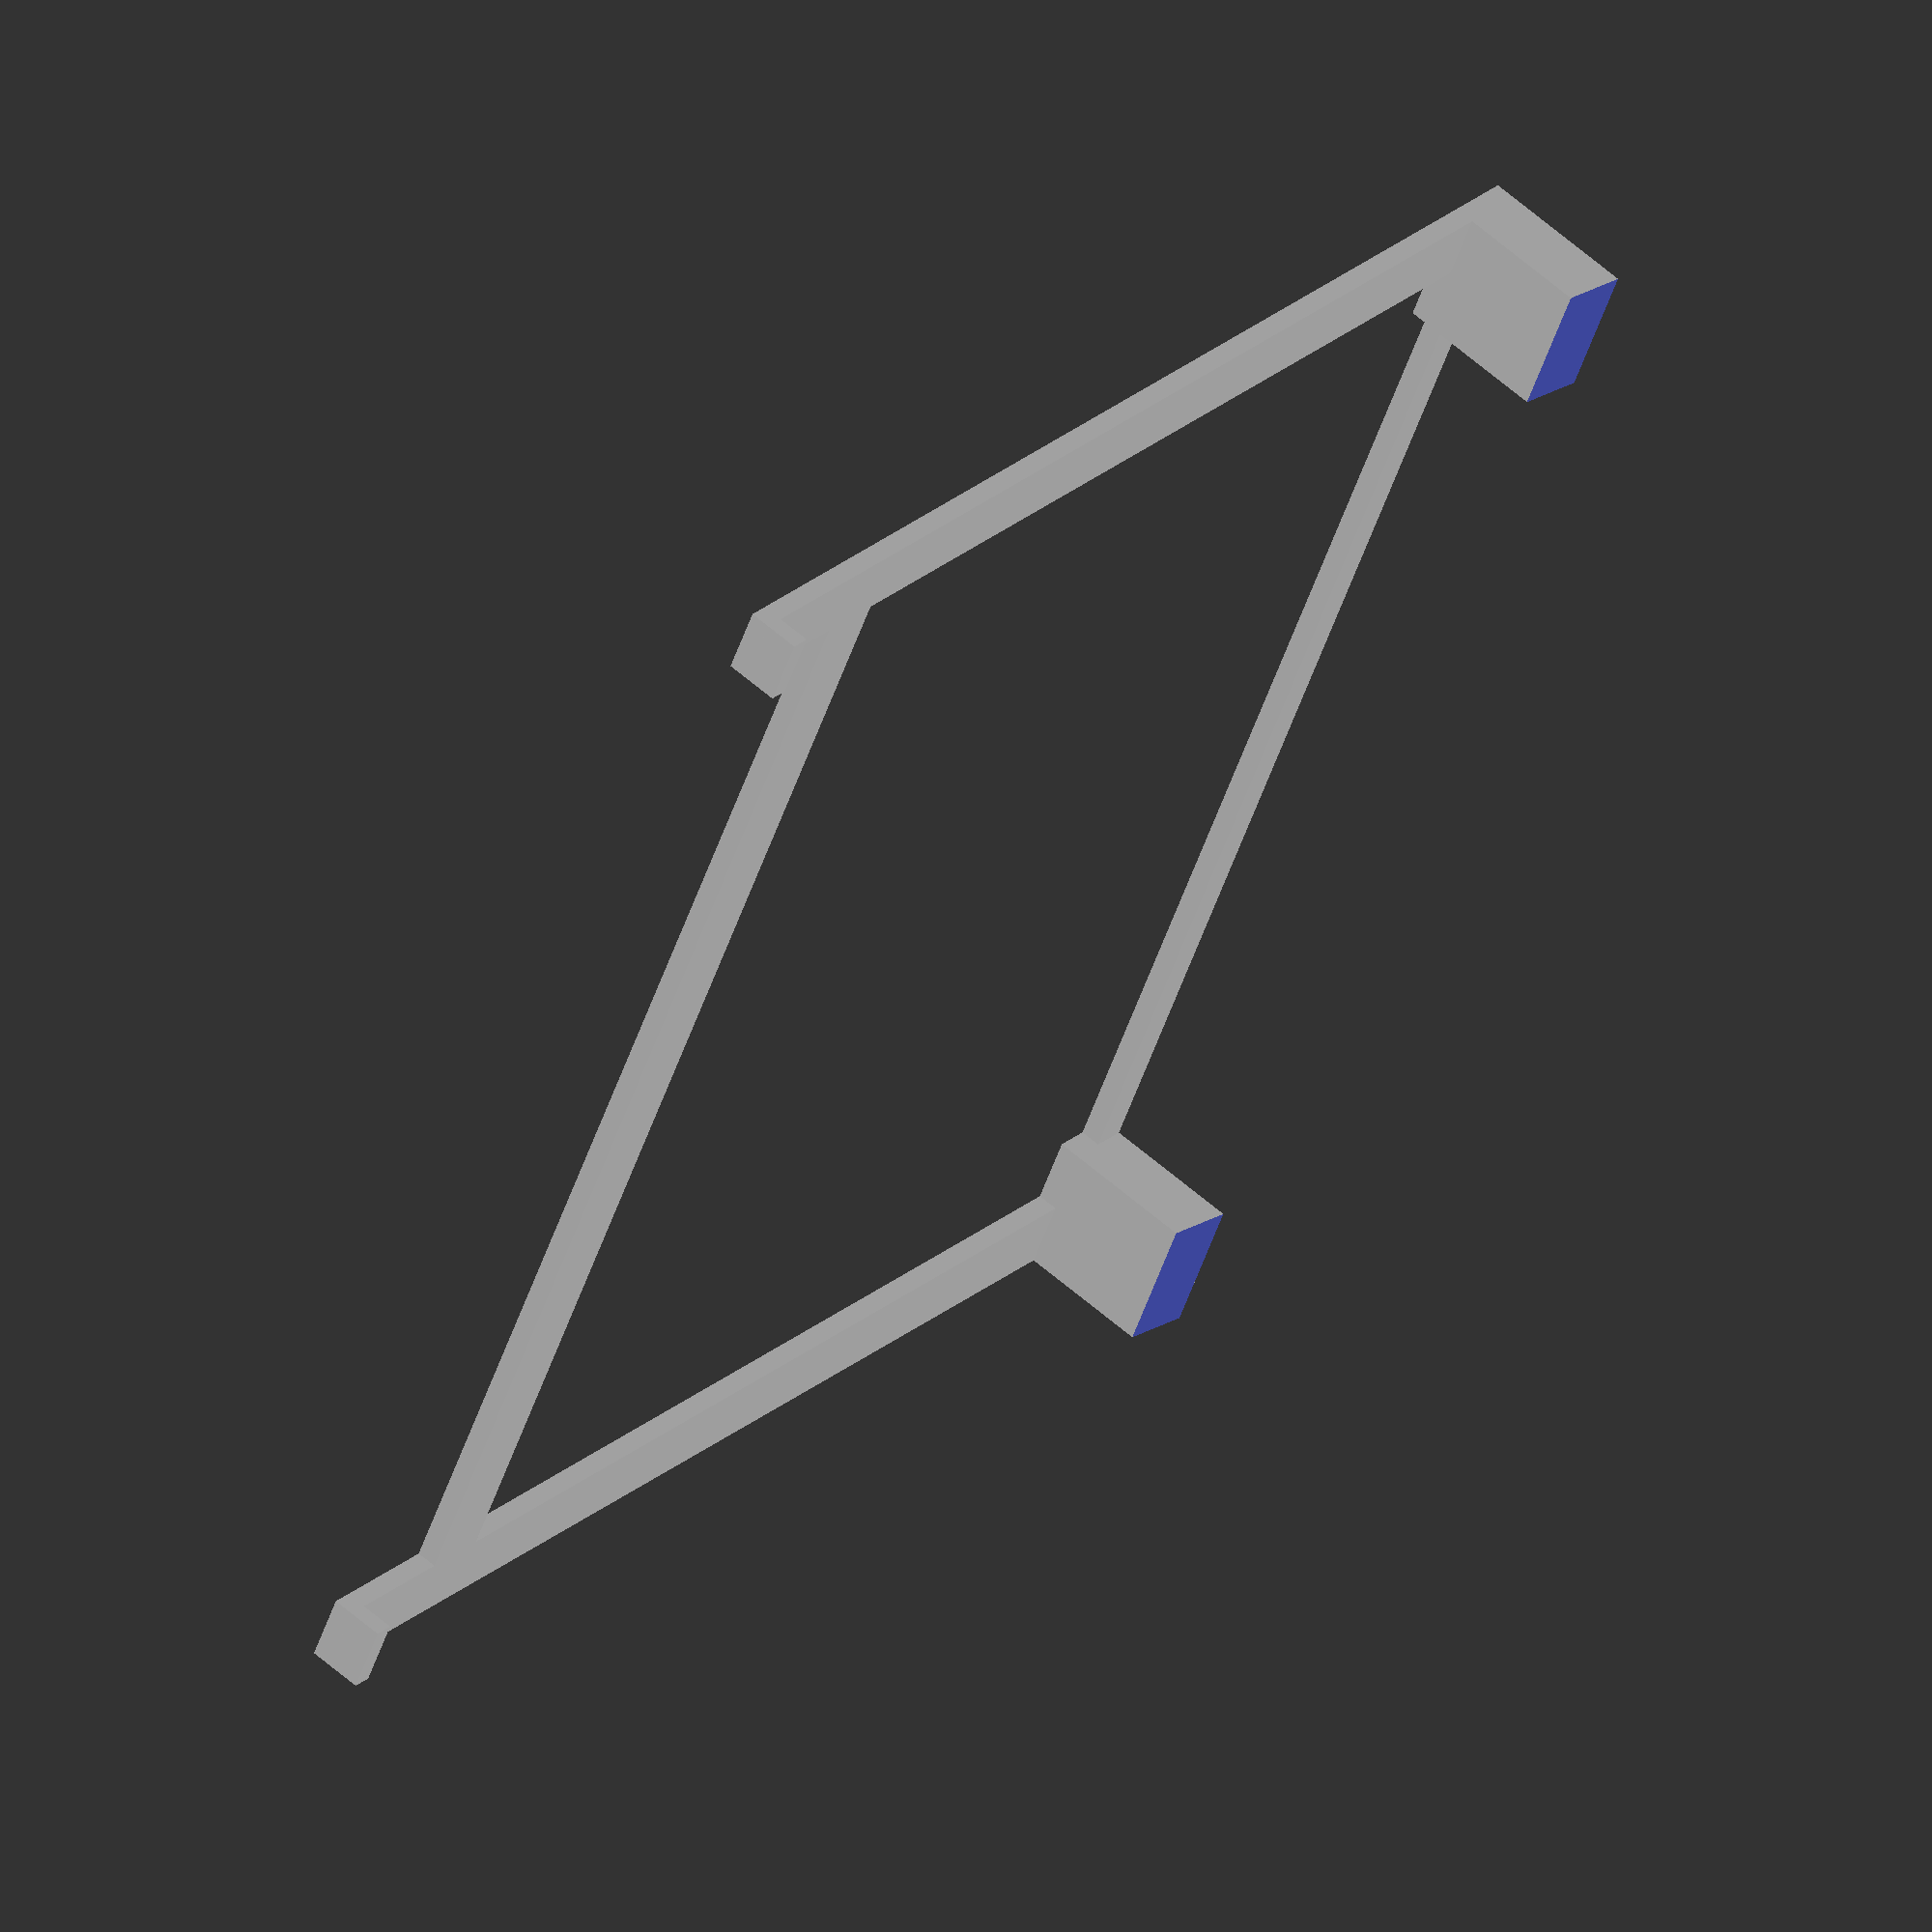
<openscad>
$fn=50;

// module myBox(width=110, depth=65, height=30, thickness = 2){
//     // external dimensions
//     // width=110; // x axis
//     // depth=65;  // y axis
//     // height=30; // z axis
//     aWalls=[
//         [0,0], [width,0], [width,depth], [0,depth],
//         [0+thickness,0+thickness], [width-thickness, 0+thickness], [width-thickness, depth-thickness], [0+thickness, depth-thickness]
//     ];
//     bWalls=[
//         [0, 1, 2, 3], // external borders
//         [4, 5, 6, 7]  // internal borders
//     ];
    
//     aBotom=[[0,0], [width,0], [width, depth], [0,depth]];
//     bBottom=[[0, 1, 2, 3]];

//     union(){
//         color([0.8,0.5, 1])
//             linear_extrude(height = height){
//                 polygon(aWalls, bWalls);
//             };
        
        
//         color([1, 0.5, 0.8])
//             linear_extrude(height = thickness){
//                 polygon(aBotom, bBottom);
//             };
//     }
// }

// myBox(width=110, depth=65, height=30, thickness = 3);


module myStand(){
    aWalls=[
          [0,0],  [200,0], [200,180],  [0,180],
        [10,30], [190,30], [190,175], [10,175],
         [10,0],  [190,0],  [190,20],  [10,20],
    ];

    bWalls=[
        [0, 1, 2, 3],
        [4, 5, 6, 7],
        [8, 9, 10, 11] 
    ];
    
    linear_extrude(3){
        polygon(aWalls, bWalls);
    };

    union(){
        cube([10,3,8]);

        translate([190, 0, 0]){
            cube([10,3,8]);
        }

        translate([0, 170, 0]){
            cube([20, 10, 23]);
        }

        translate([180, 170, 0]){
            cube([20, 10, 23]);
        }
    }
}

module mySlice(){
    CubePoints = [
      [   -1,   3.5,  3.5 ],  //0
      [ 201,   3.5,  3.5 ],  //1
      [ 201, 180, 23 ],  //2
      [   -1, 180, 23 ],  //3

      [   -1,    3.5,  7.5 ],  //4
      [ 201,    3.5,  7.5 ],  //5
      [ 201,  180, 30 ],  //6
      [   -1,  180, 30 ],  //7
    ];
      
    CubeFaces = [
      [0,1,2,3],  // bottom
      [4,5,1,0],  // front
      [7,6,5,4],  // top
      [5,6,2,1],  // right
      [6,7,3,2],  // back
      [7,4,0,3],  // left
    ];
      
    polyhedron( CubePoints, CubeFaces );
}

difference(){
    myStand();
    mySlice();
}


// translate([0, 0, -2.5]) {

//     difference(){
//         translate([-5, -5, 0]) {
//             cube([10, 10, 1]);
//         };

//         translate([-2.5, -2.5, -0.5]) {
//             color([0.8, 0.8, 0.5]) cube([5, 5, 2]);
//         };
//     }

//     difference(){
//         difference(){
//             translate([0, 0, 5]) {
//                 sphere(d = 2);
//             };

//             translate([0, 0, 2.01]) {
//                 cylinder(d1 = 4, d2 = 0, h = 5);
//             };
//         }

//         translate([0, 0, 5]) {
//             rotate([15,15,0]){
//                 rotate_extrude(convexity = 10)
//                 translate([2, 0, 0])
//                 circle(r = 1.1);
//             }
//         }
//     }
// };



// minkowski(){
//     cube([10, 10, 1]);
//     cylinder(r=1, h=1);
// }

// difference() {
//     circle(10);
//     square(15);
// }



</openscad>
<views>
elev=299.7 azim=117.9 roll=311.9 proj=o view=wireframe
</views>
